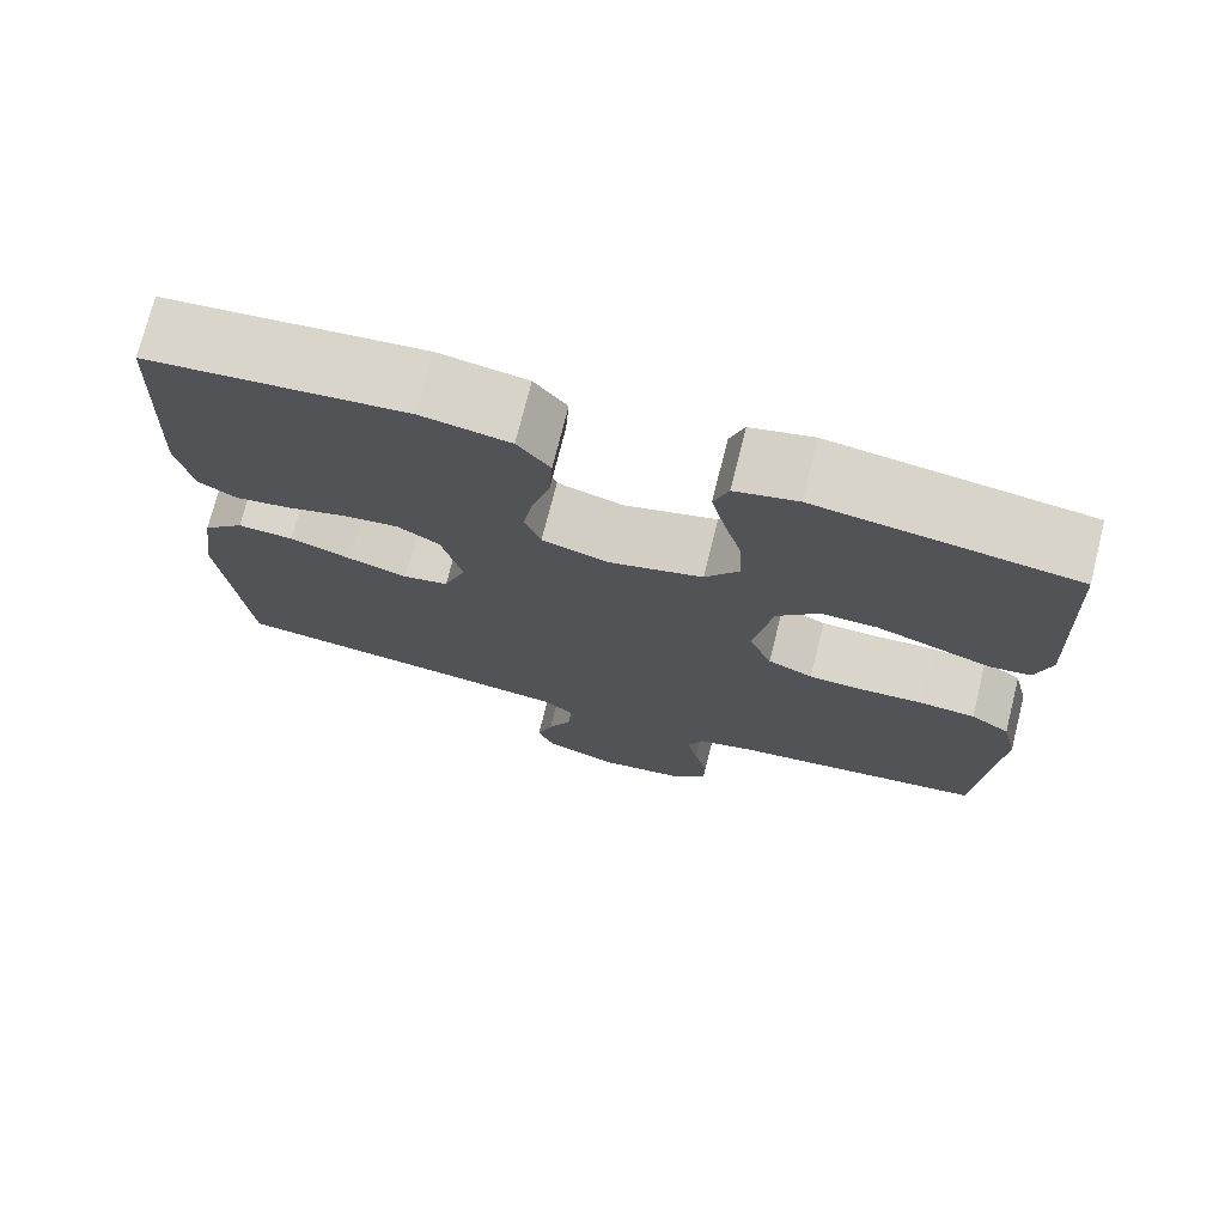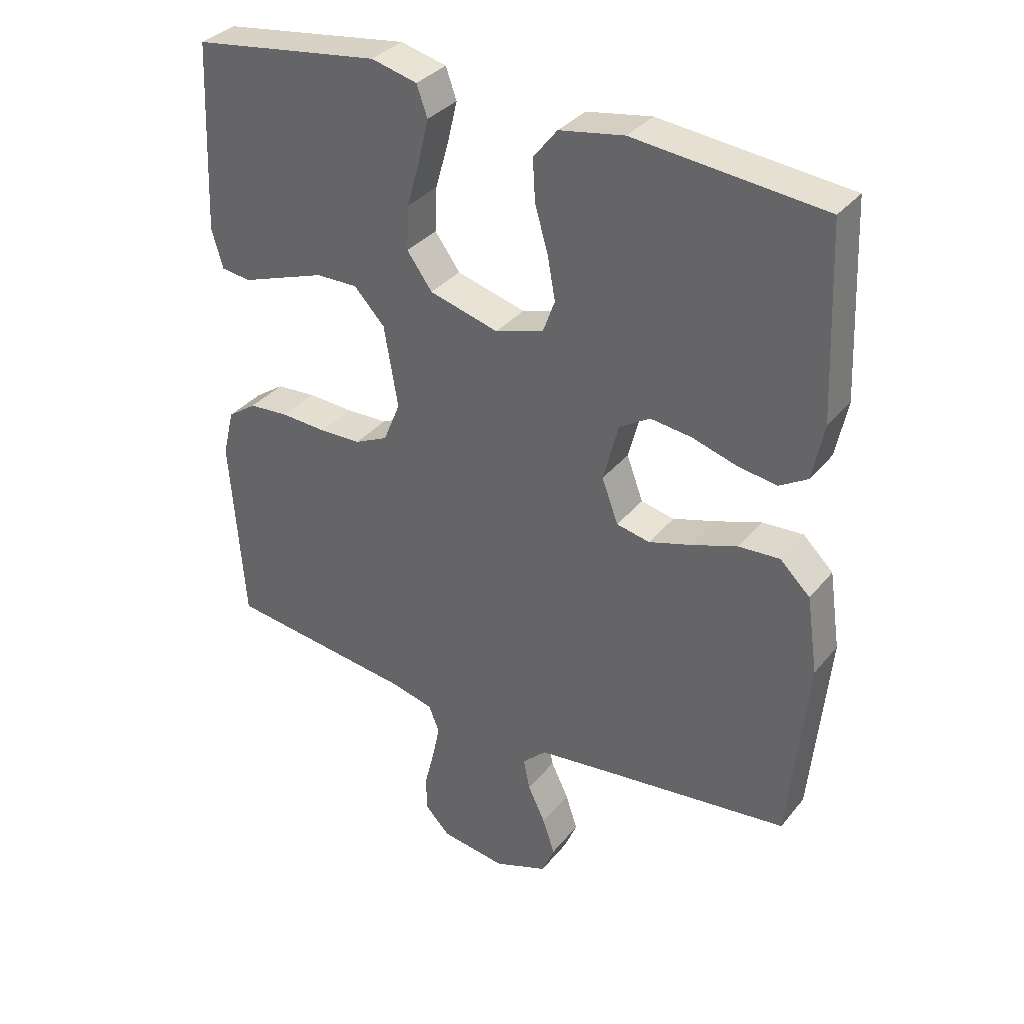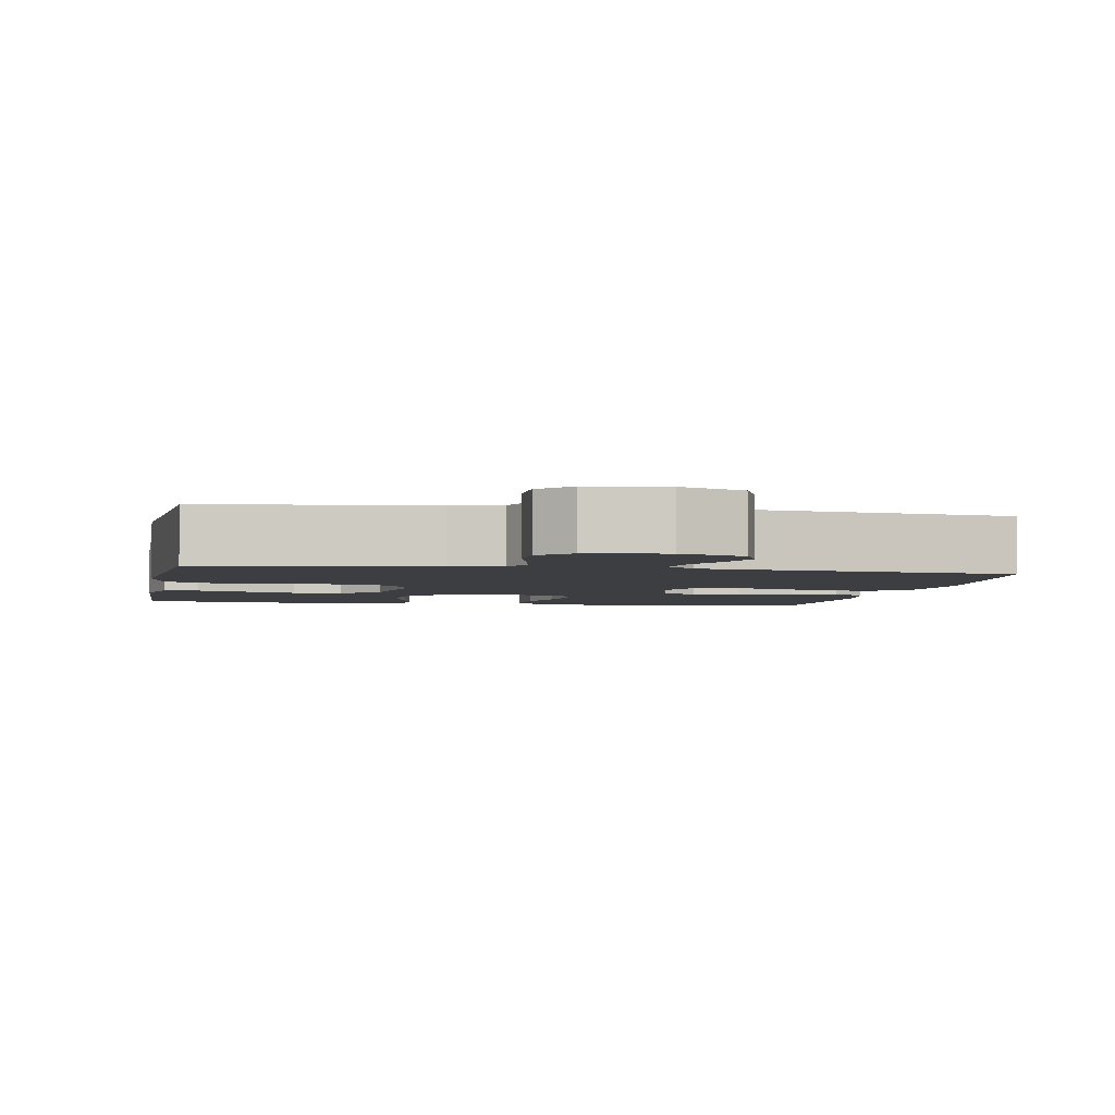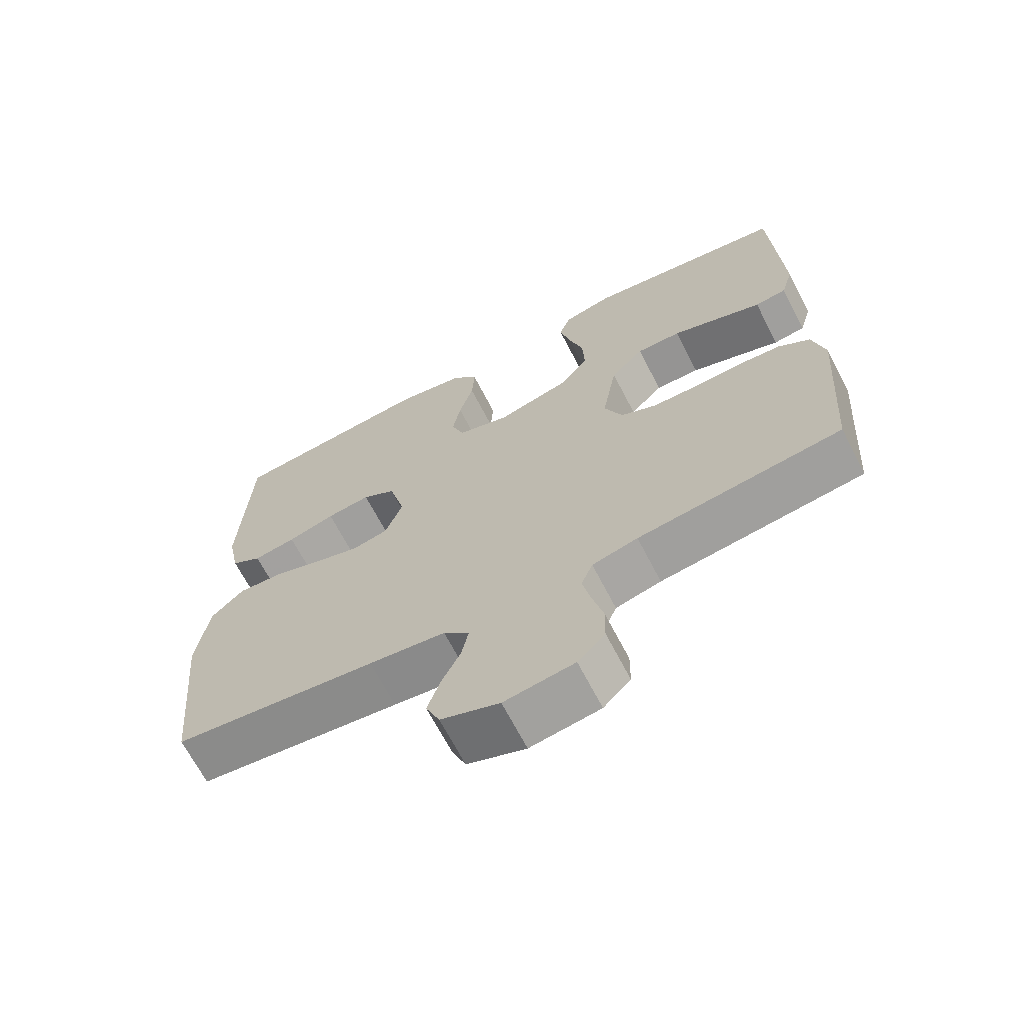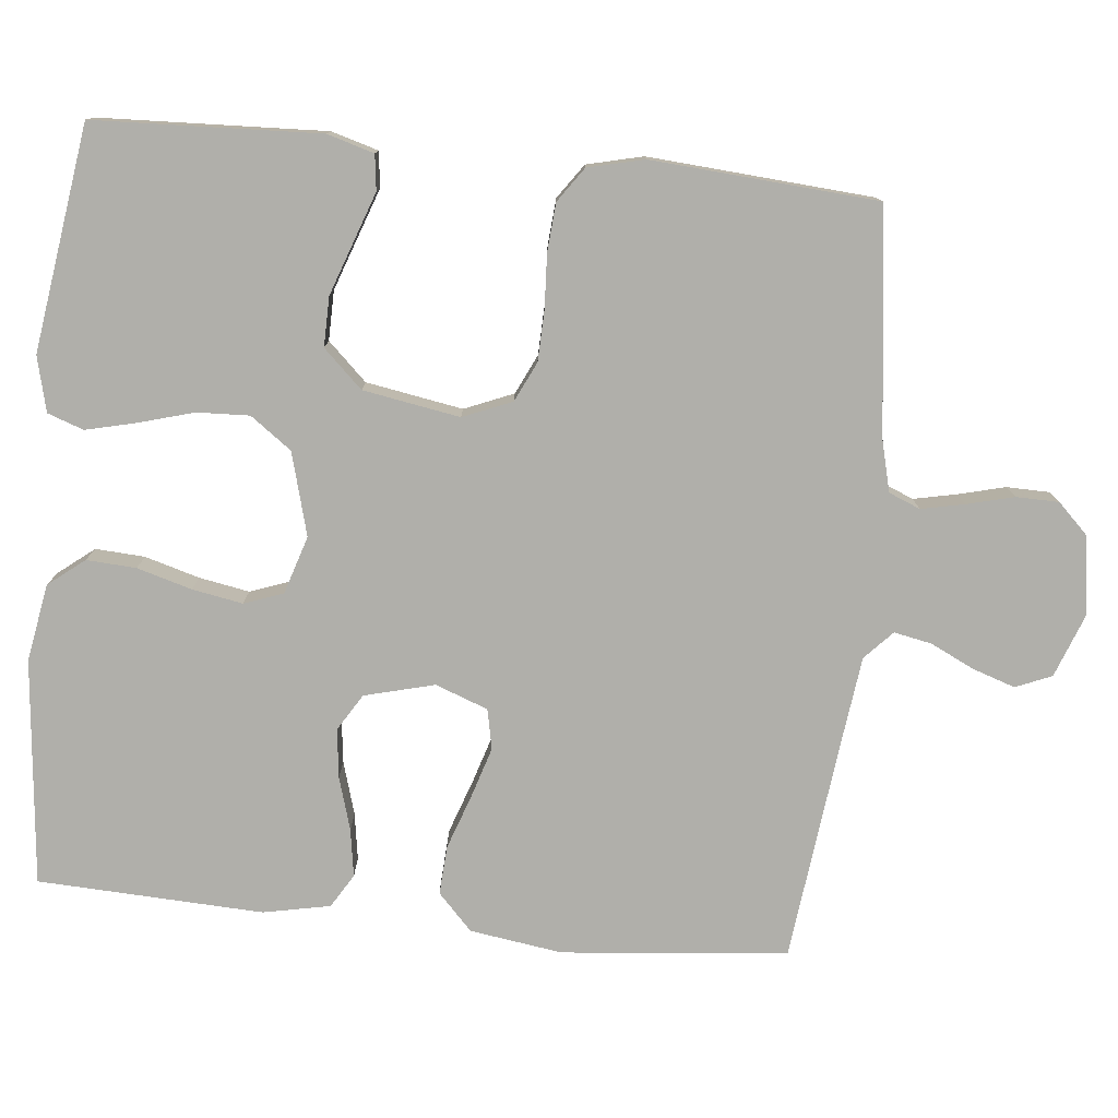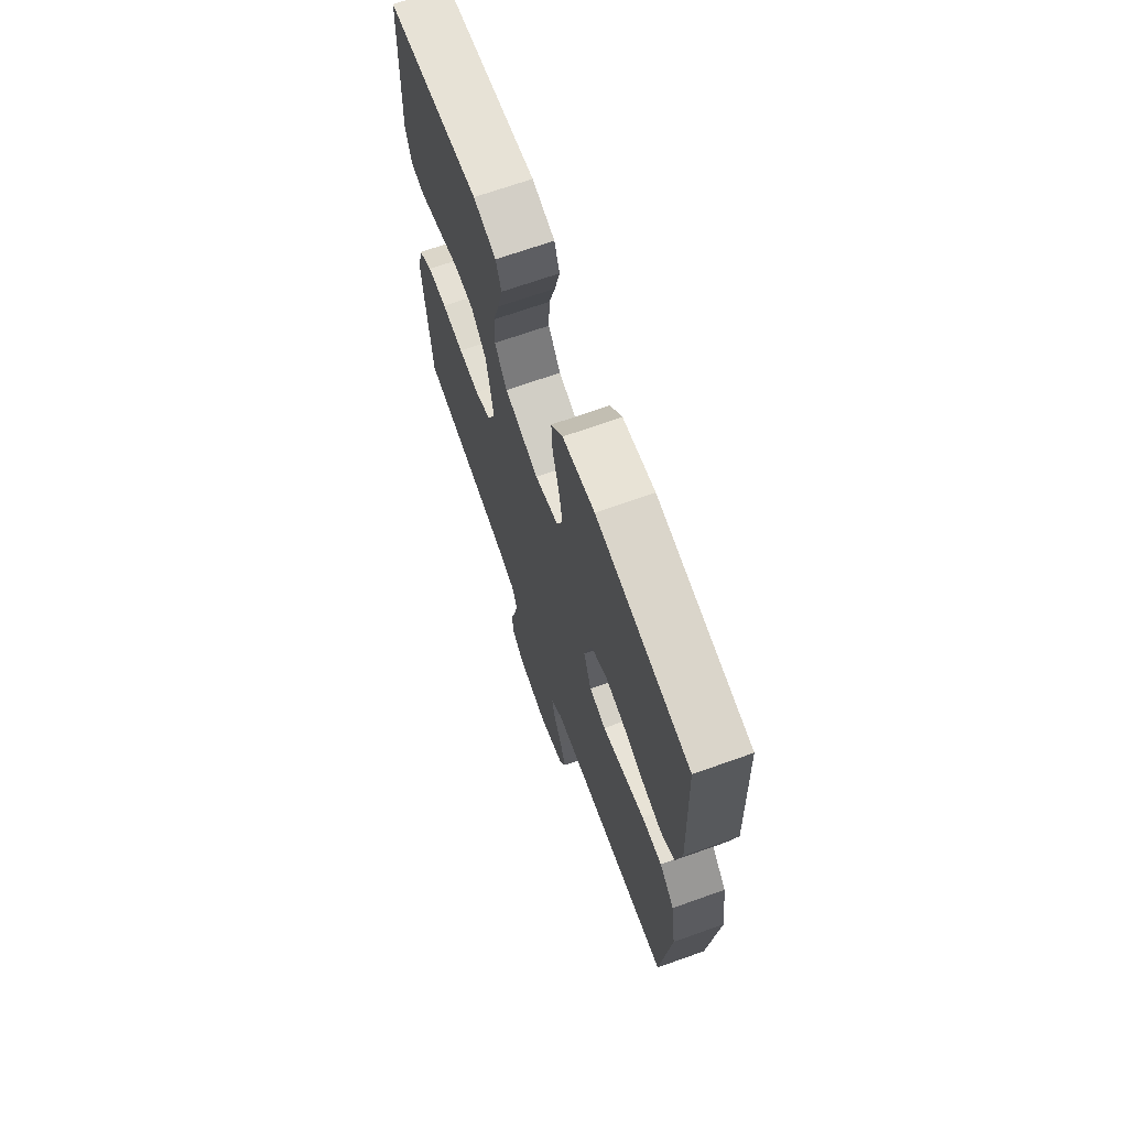
<metadata>
{"format":"obj","ext":"obj","renderer":"f3d","projection":"perspective","resolution":1024,"background":"white","views":[{"elev":73.9,"azim":14.1,"up":"+Z"},{"elev":34.2,"azim":-147.0,"up":"+Z"},{"elev":-3.3,"azim":169.3,"up":"+Y"},{"elev":-67.7,"azim":27.4,"up":"+Z"},{"elev":-78.0,"azim":84.2,"up":"+Y"},{"elev":69.2,"azim":-109.6,"up":"+Z"}]}
</metadata>
<code>
v 0.5 0.07 0.5
v 0.513 0.07 0.2
v 0.495 0.07 0.138
v 0.448 0.07 0.132
v 0.383 0.07 0.155
v 0.312 0.07 0.18
v 0.246 0.07 0.181
v 0.197 0.07 0.129
v 0.175 0.07 0
v 0.202 0.07 -0.065
v 0.255 0.07 -0.09
v 0.323 0.07 -0.092
v 0.394 0.07 -0.088
v 0.458 0.07 -0.093
v 0.504 0.07 -0.125
v 0.522 0.07 -0.2
v 0.5 0.07 -0.5
v 0.2 0.07 -0.538
v 0.133 0.07 -0.555
v 0.116 0.07 -0.597
v 0.128 0.07 -0.654
v 0.144 0.07 -0.717
v 0.143 0.07 -0.774
v 0.103 0.07 -0.815
v 0 0.07 -0.83
v -0.086 0.07 -0.798
v -0.106 0.07 -0.75
v -0.087 0.07 -0.693
v -0.059 0.07 -0.635
v -0.049 0.07 -0.585
v -0.087 0.07 -0.549
v -0.2 0.07 -0.535
v -0.5 0.07 -0.5
v -0.529 0.07 -0.2
v -0.511 0.07 -0.077
v -0.463 0.07 -0.031
v -0.398 0.07 -0.035
v -0.326 0.07 -0.06
v -0.258 0.07 -0.081
v -0.205 0.07 -0.07
v -0.179 0.07 0
v -0.203 0.07 0.093
v -0.252 0.07 0.123
v -0.317 0.07 0.115
v -0.387 0.07 0.094
v -0.45 0.07 0.084
v -0.495 0.07 0.111
v -0.513 0.07 0.2
v -0.5 0.07 0.5
v -0.2 0.07 0.53
v -0.097 0.07 0.512
v -0.059 0.07 0.464
v -0.063 0.07 0.398
v -0.084 0.07 0.325
v -0.096 0.07 0.258
v -0.077 0.07 0.206
v 0 0.07 0.182
v 0.11 0.07 0.212
v 0.15 0.07 0.267
v 0.147 0.07 0.337
v 0.126 0.07 0.41
v 0.11 0.07 0.477
v 0.127 0.07 0.525
v 0.2 0.07 0.543
v 0.5 0 0.5
v 0.513 0 0.2
v 0.495 0 0.138
v 0.448 0 0.132
v 0.383 0 0.155
v 0.312 0 0.18
v 0.246 0 0.181
v 0.197 0 0.129
v 0.175 0 0
v 0.202 0 -0.065
v 0.255 0 -0.09
v 0.323 0 -0.092
v 0.394 0 -0.088
v 0.458 0 -0.093
v 0.504 0 -0.125
v 0.522 0 -0.2
v 0.5 0 -0.5
v 0.2 0 -0.538
v 0.133 0 -0.555
v 0.116 0 -0.597
v 0.128 0 -0.654
v 0.144 0 -0.717
v 0.143 0 -0.774
v 0.103 0 -0.815
v 0 0 -0.83
v -0.086 0 -0.798
v -0.106 0 -0.75
v -0.087 0 -0.693
v -0.059 0 -0.635
v -0.049 0 -0.585
v -0.087 0 -0.549
v -0.2 0 -0.535
v -0.5 0 -0.5
v -0.529 0 -0.2
v -0.511 0 -0.077
v -0.463 0 -0.031
v -0.398 0 -0.035
v -0.326 0 -0.06
v -0.258 0 -0.081
v -0.205 0 -0.07
v -0.179 0 0
v -0.203 0 0.093
v -0.252 0 0.123
v -0.317 0 0.115
v -0.387 0 0.094
v -0.45 0 0.084
v -0.495 0 0.111
v -0.513 0 0.2
v -0.5 0 0.5
v -0.2 0 0.53
v -0.097 0 0.512
v -0.059 0 0.464
v -0.063 0 0.398
v -0.084 0 0.325
v -0.096 0 0.258
v -0.077 0 0.206
v 0 0 0.182
v 0.11 0 0.212
v 0.15 0 0.267
v 0.147 0 0.337
v 0.126 0 0.41
v 0.11 0 0.477
v 0.127 0 0.525
v 0.2 0 0.543
f 3 4 5
f 2 3 5
f 1 2 5
f 64 1 5
f 63 64 5
f 62 63 5
f 61 62 5
f 60 61 5
f 59 60 5 6
f 58 59 6 7
f 57 58 7 8
f 52 53 54
f 51 52 54
f 50 51 54
f 49 50 54
f 48 49 54
f 47 48 54
f 46 47 54
f 45 46 54
f 44 45 54
f 43 44 54 55
f 42 43 55 56
f 36 37 38
f 35 36 38
f 34 35 38
f 33 34 38
f 32 33 38
f 31 32 38 39
f 30 31 39 40
f 27 28 29
f 26 27 29
f 25 26 29
f 24 25 29
f 23 24 29
f 22 23 29
f 21 22 29
f 20 21 29 30
f 30 40 41
f 20 30 41
f 19 20 41
f 16 17 18
f 15 16 18
f 14 15 18
f 13 14 18
f 12 13 18
f 11 12 18 19
f 57 8 9
f 57 9 10
f 56 57 10
f 42 56 10
f 19 41 42
f 11 19 42
f 10 11 42
f 69 68 67
f 69 67 66
f 69 66 65
f 69 65 128
f 69 128 127
f 69 127 126
f 69 126 125
f 69 125 124
f 70 69 124 123
f 71 70 123 122
f 72 71 122 121
f 118 117 116
f 118 116 115
f 118 115 114
f 118 114 113
f 118 113 112
f 118 112 111
f 118 111 110
f 118 110 109
f 118 109 108
f 119 118 108 107
f 120 119 107 106
f 102 101 100
f 102 100 99
f 102 99 98
f 102 98 97
f 102 97 96
f 103 102 96 95
f 104 103 95 94
f 93 92 91
f 93 91 90
f 93 90 89
f 93 89 88
f 93 88 87
f 93 87 86
f 93 86 85
f 94 93 85 84
f 105 104 94
f 105 94 84
f 105 84 83
f 82 81 80
f 82 80 79
f 82 79 78
f 82 78 77
f 82 77 76
f 83 82 76 75
f 73 72 121
f 74 73 121
f 74 121 120
f 74 120 106
f 106 105 83
f 106 83 75
f 106 75 74
f 1 65 66 2
f 2 66 67 3
f 3 67 68 4
f 4 68 69 5
f 5 69 70 6
f 6 70 71 7
f 7 71 72 8
f 8 72 73 9
f 9 73 74 10
f 10 74 75 11
f 11 75 76 12
f 12 76 77 13
f 13 77 78 14
f 14 78 79 15
f 15 79 80 16
f 16 80 81 17
f 17 81 82 18
f 18 82 83 19
f 19 83 84 20
f 20 84 85 21
f 21 85 86 22
f 22 86 87 23
f 23 87 88 24
f 24 88 89 25
f 25 89 90 26
f 26 90 91 27
f 27 91 92 28
f 28 92 93 29
f 29 93 94 30
f 30 94 95 31
f 31 95 96 32
f 32 96 97 33
f 33 97 98 34
f 34 98 99 35
f 35 99 100 36
f 36 100 101 37
f 37 101 102 38
f 38 102 103 39
f 39 103 104 40
f 40 104 105 41
f 41 105 106 42
f 42 106 107 43
f 43 107 108 44
f 44 108 109 45
f 45 109 110 46
f 46 110 111 47
f 47 111 112 48
f 48 112 113 49
f 49 113 114 50
f 50 114 115 51
f 51 115 116 52
f 52 116 117 53
f 53 117 118 54
f 54 118 119 55
f 55 119 120 56
f 56 120 121 57
f 57 121 122 58
f 58 122 123 59
f 59 123 124 60
f 60 124 125 61
f 61 125 126 62
f 62 126 127 63
f 63 127 128 64
f 64 128 65 1

</code>
